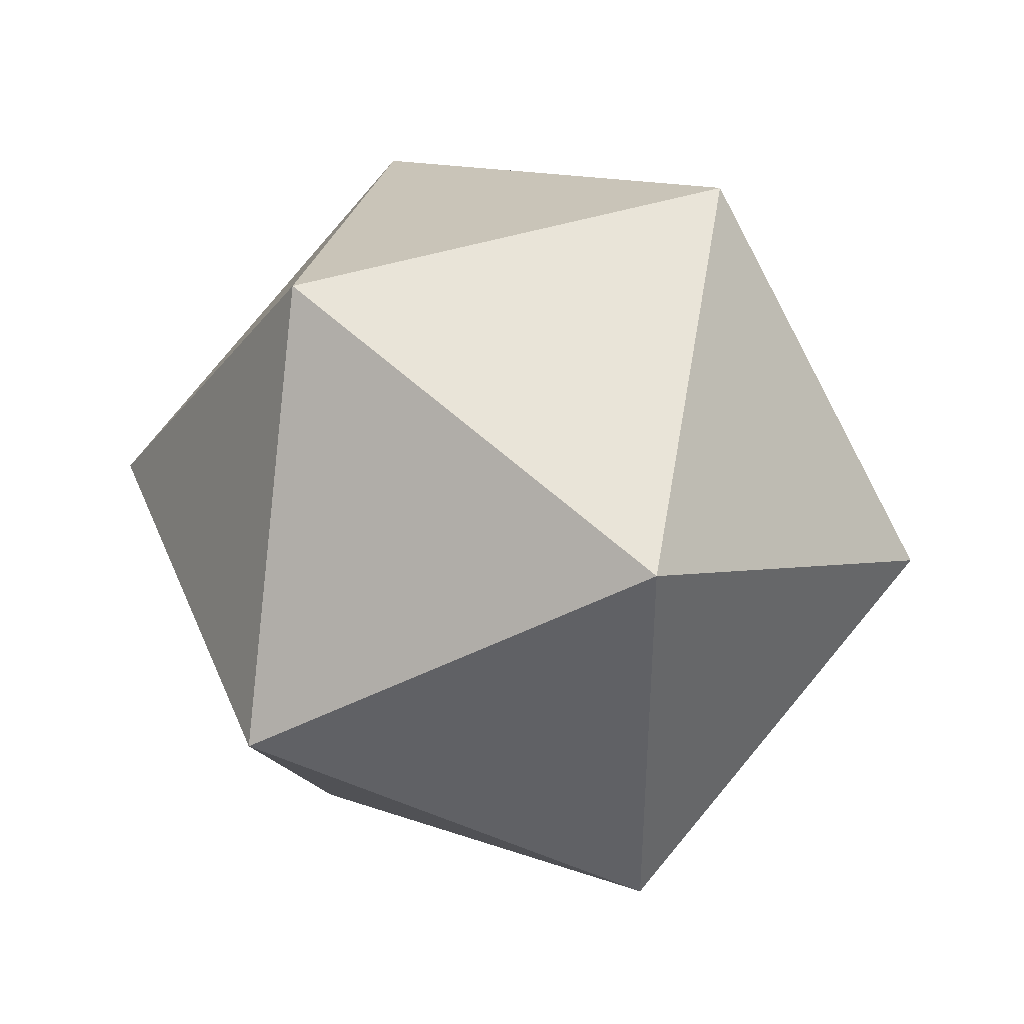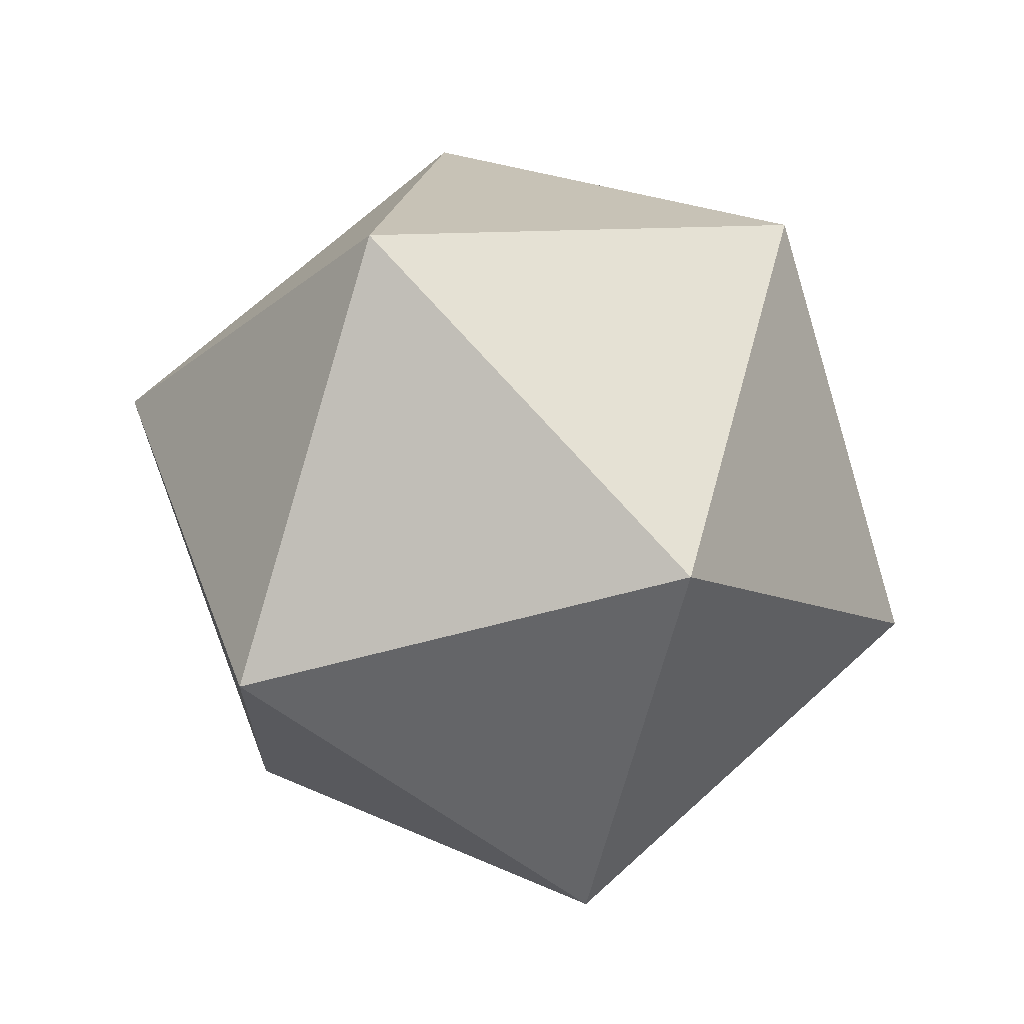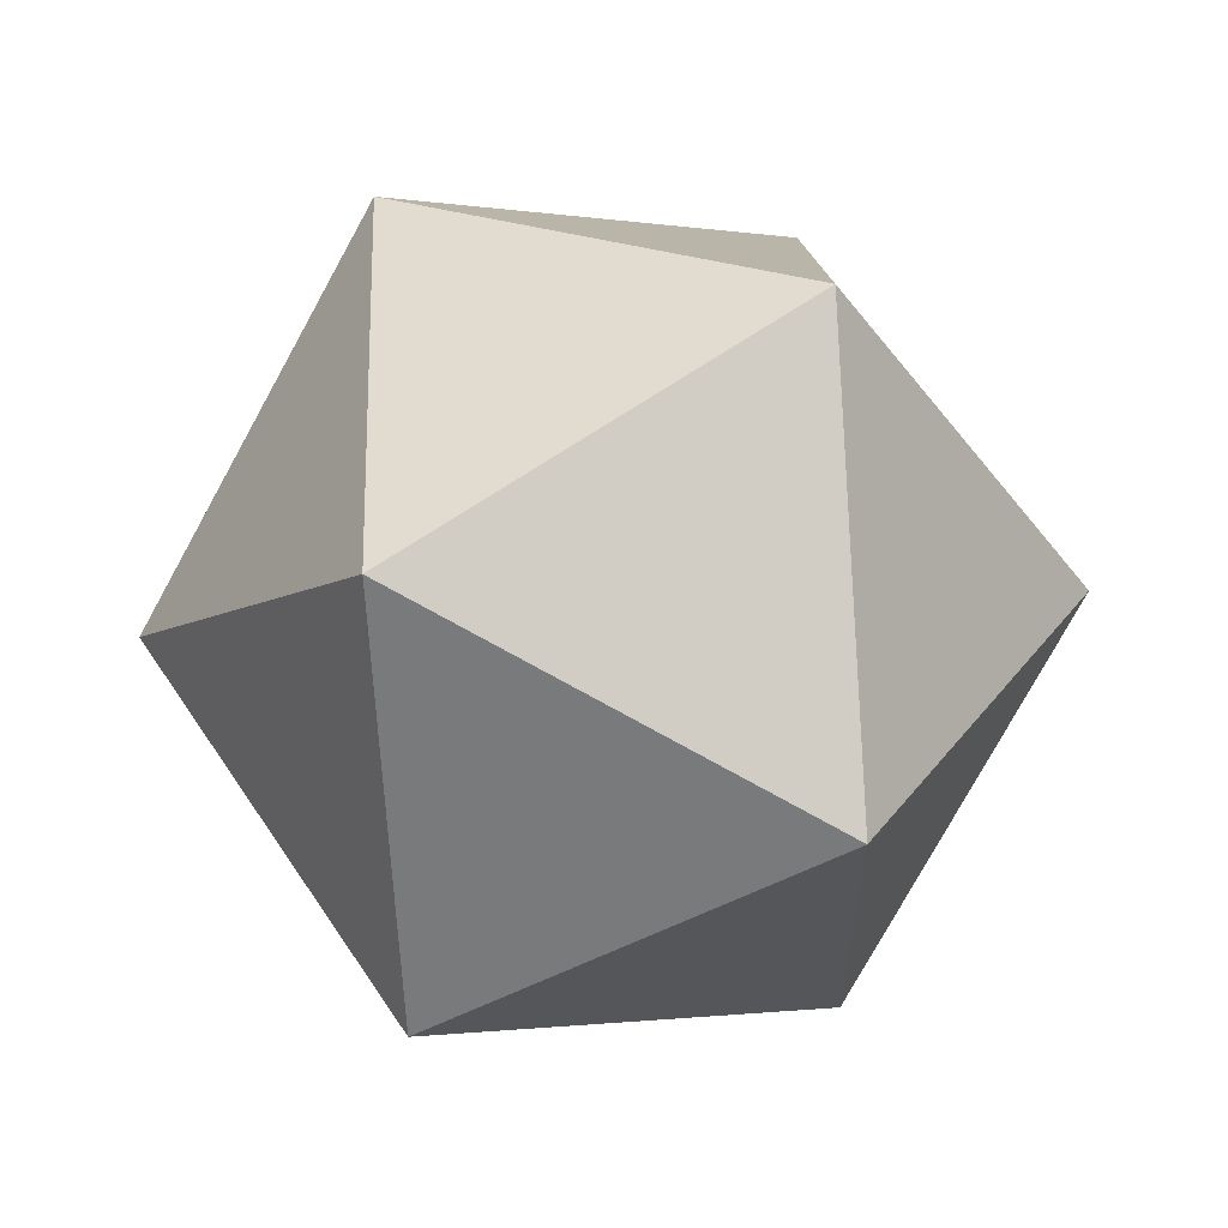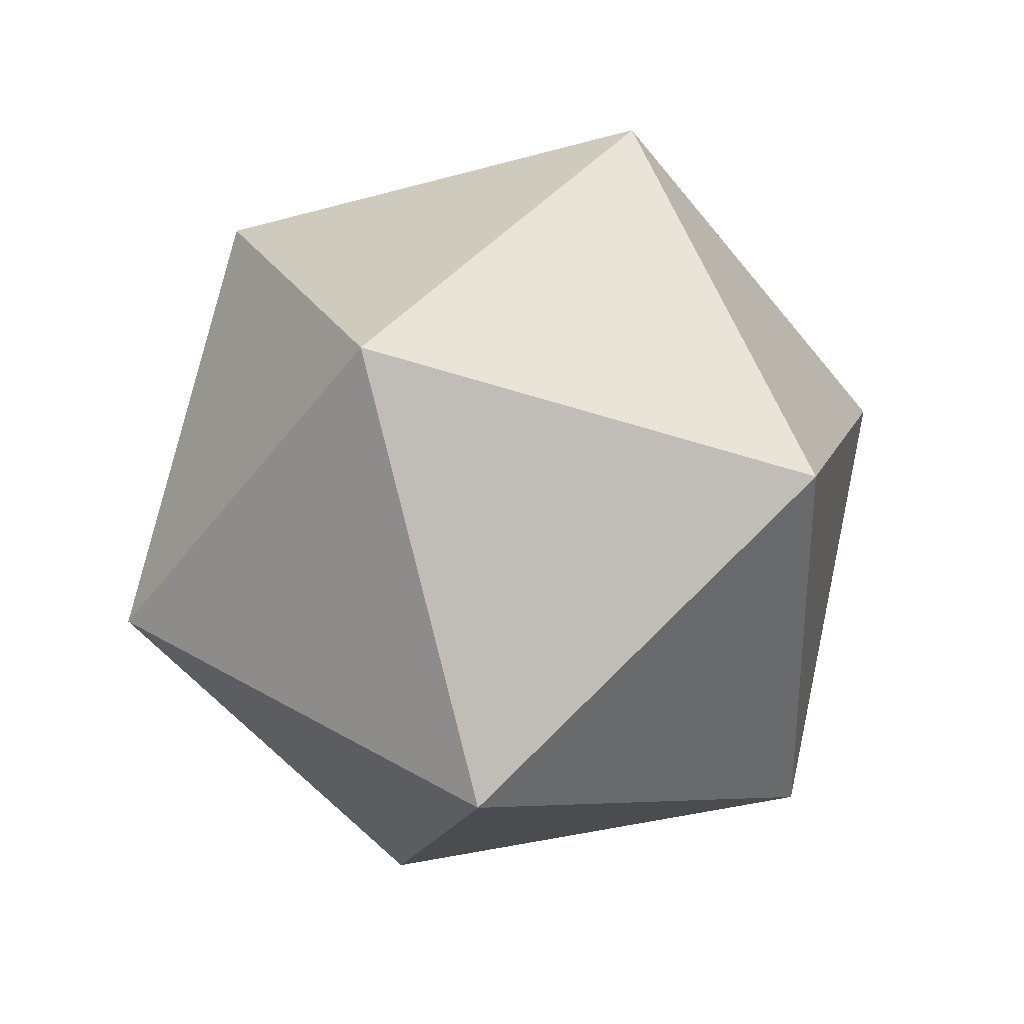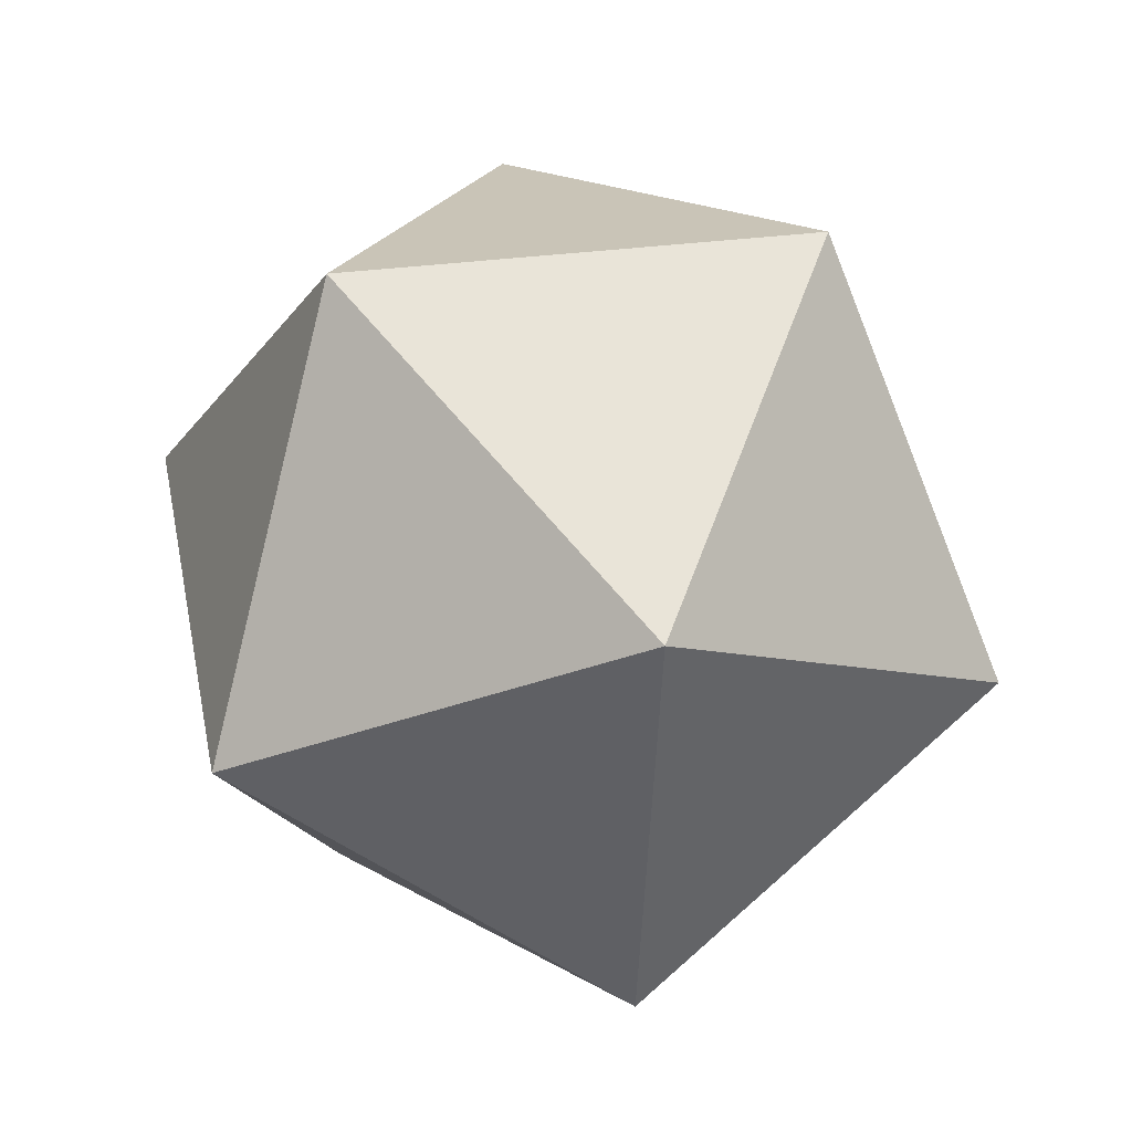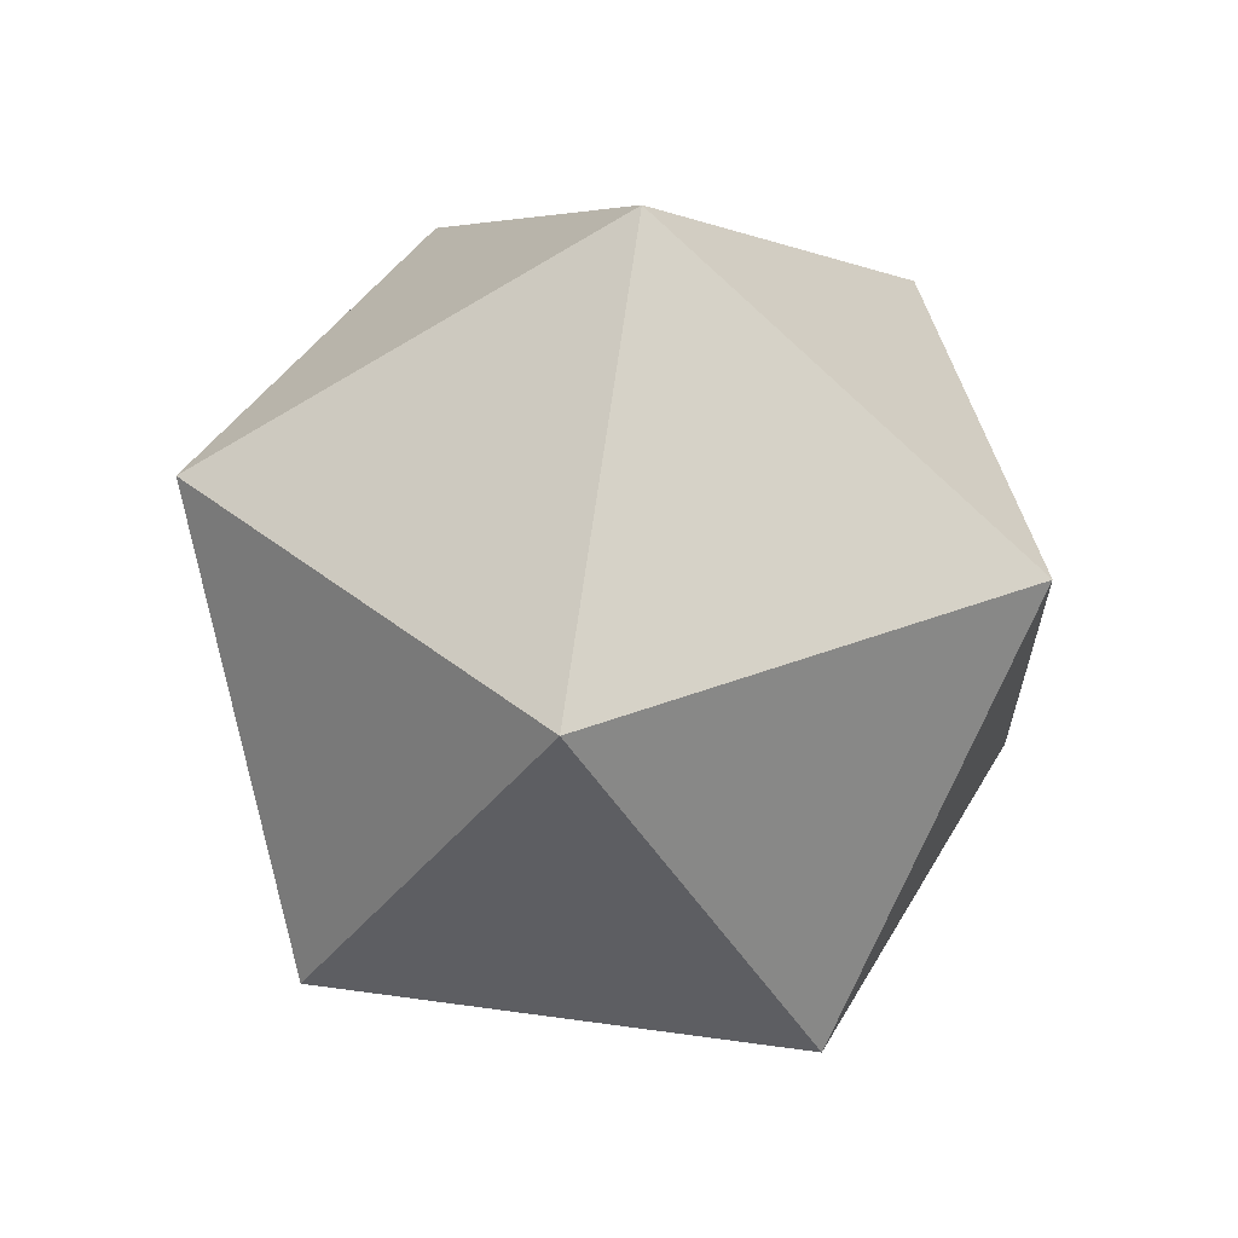
<metadata>
{"format":"obj","ext":"obj","renderer":"f3d","projection":"perspective","resolution":1024,"background":"white","views":[{"elev":39.5,"azim":15.0,"up":"+Y"},{"elev":74.5,"azim":-95.6,"up":"+Y"},{"elev":-43.4,"azim":70.1,"up":"+Y"},{"elev":43.1,"azim":162.4,"up":"+Y"},{"elev":-37.0,"azim":-61.4,"up":"+Z"},{"elev":71.6,"azim":134.4,"up":"+Y"}]}
</metadata>
<code>
o Icosphere.015
v 1.907 -1.883 -3.831
v 1.901 -1.857 -3.9
v 1.842 -1.858 -3.856
v 1.844 -1.92 -3.816
v 1.906 -1.957 -3.834
v 1.941 -1.918 -3.887
v 1.836 -1.878 -3.927
v 1.801 -1.917 -3.875
v 1.84 -1.978 -3.861
v 1.9 -1.977 -3.905
v 1.897 -1.915 -3.946
v 1.835 -1.952 -3.93
f 1 2 3
f 2 1 6
f 1 3 4
f 1 4 5
f 1 5 6
f 2 6 11
f 3 2 7
f 4 3 8
f 5 4 9
f 6 5 10
f 2 11 7
f 3 7 8
f 4 8 9
f 5 9 10
f 6 10 11
f 7 11 12
f 8 7 12
f 9 8 12
f 10 9 12
f 11 10 12

</code>
